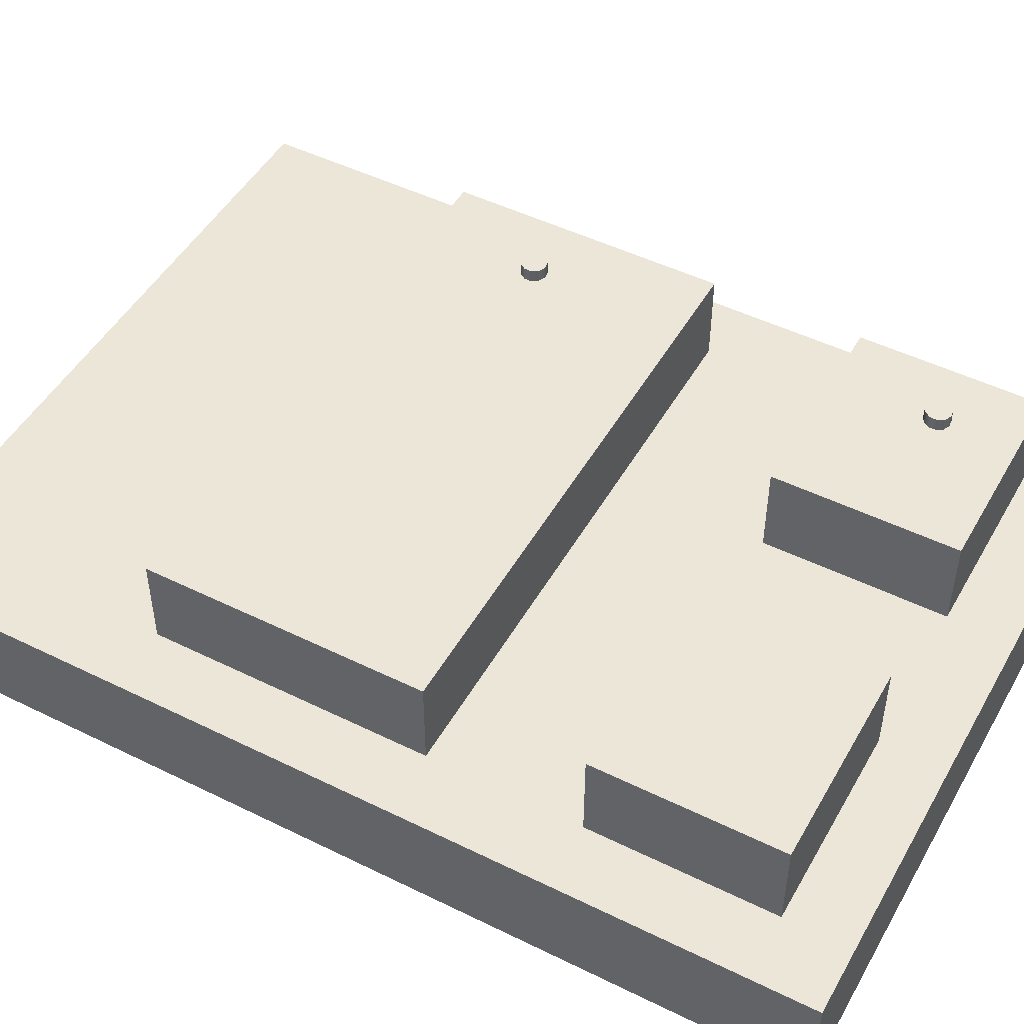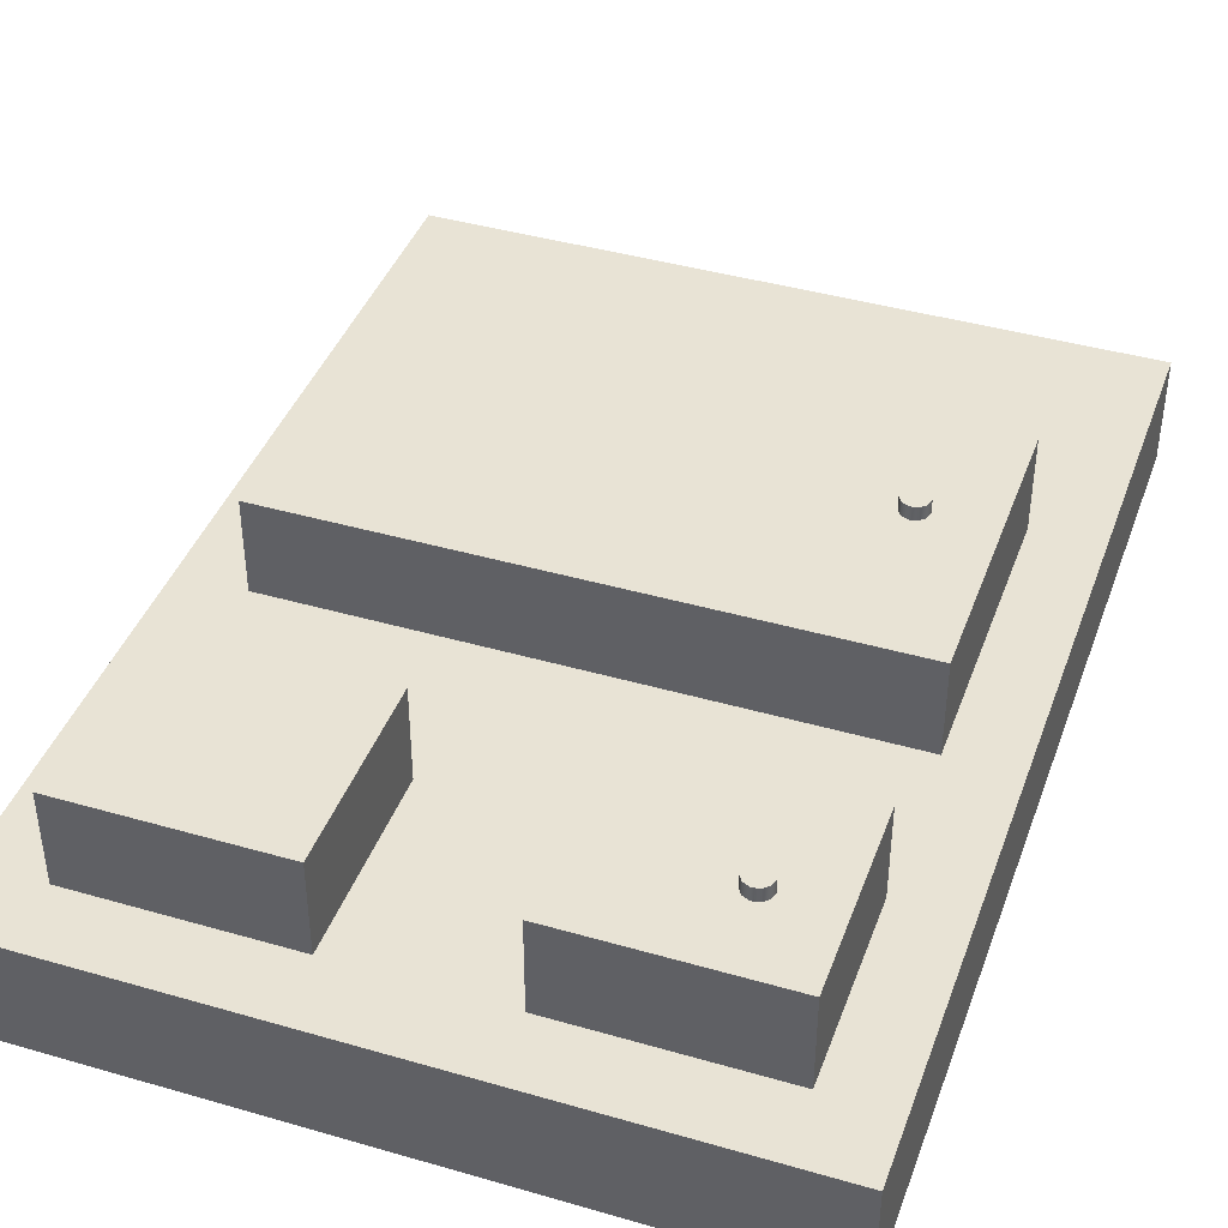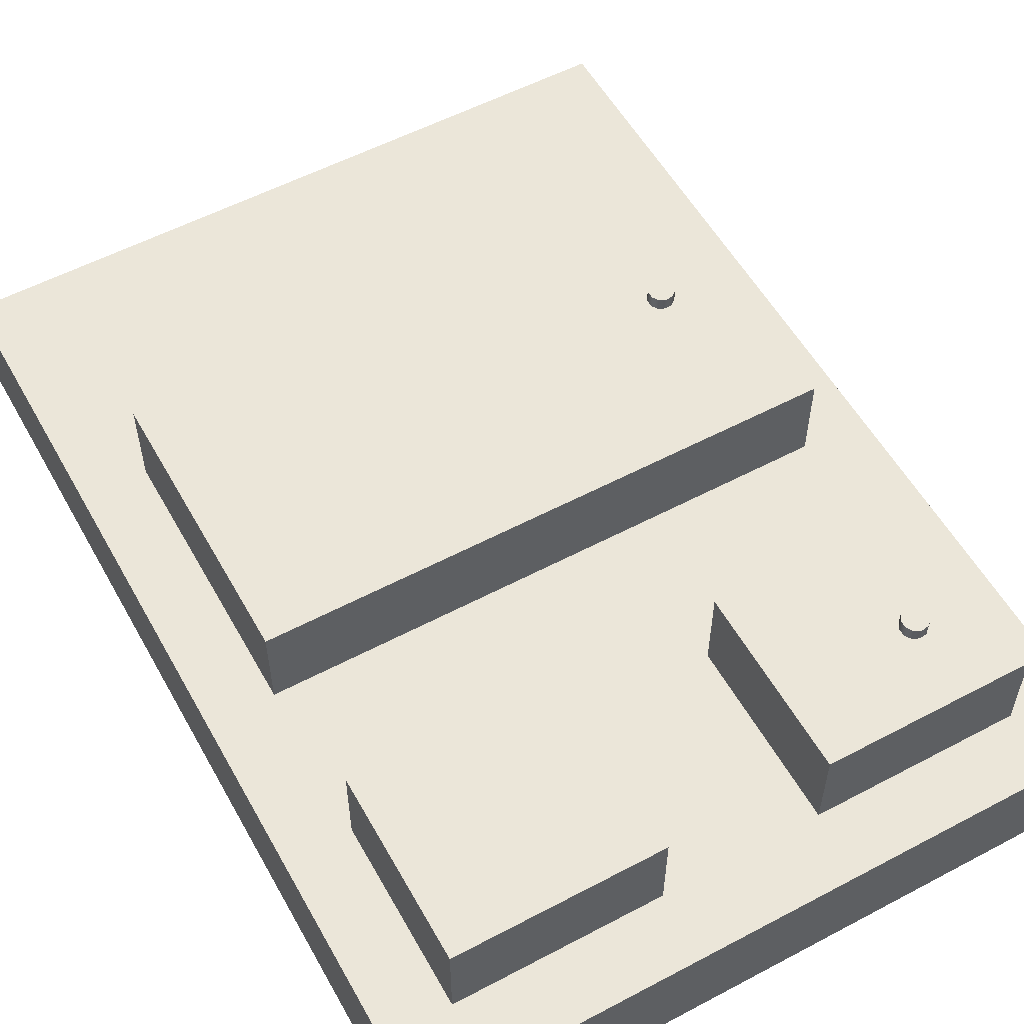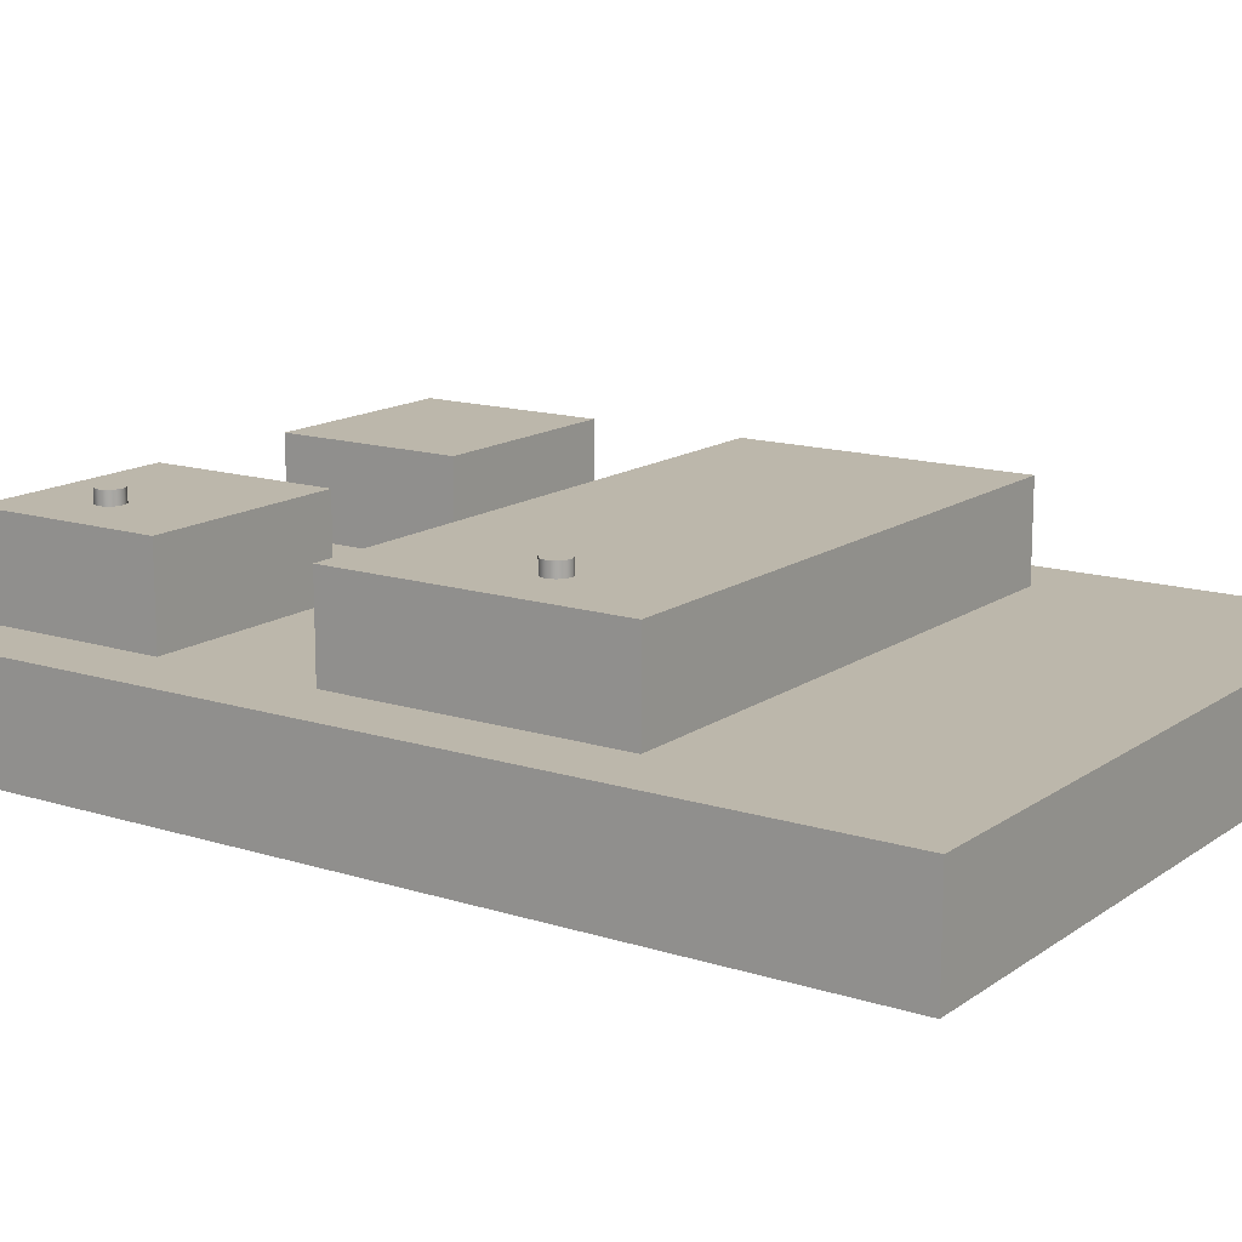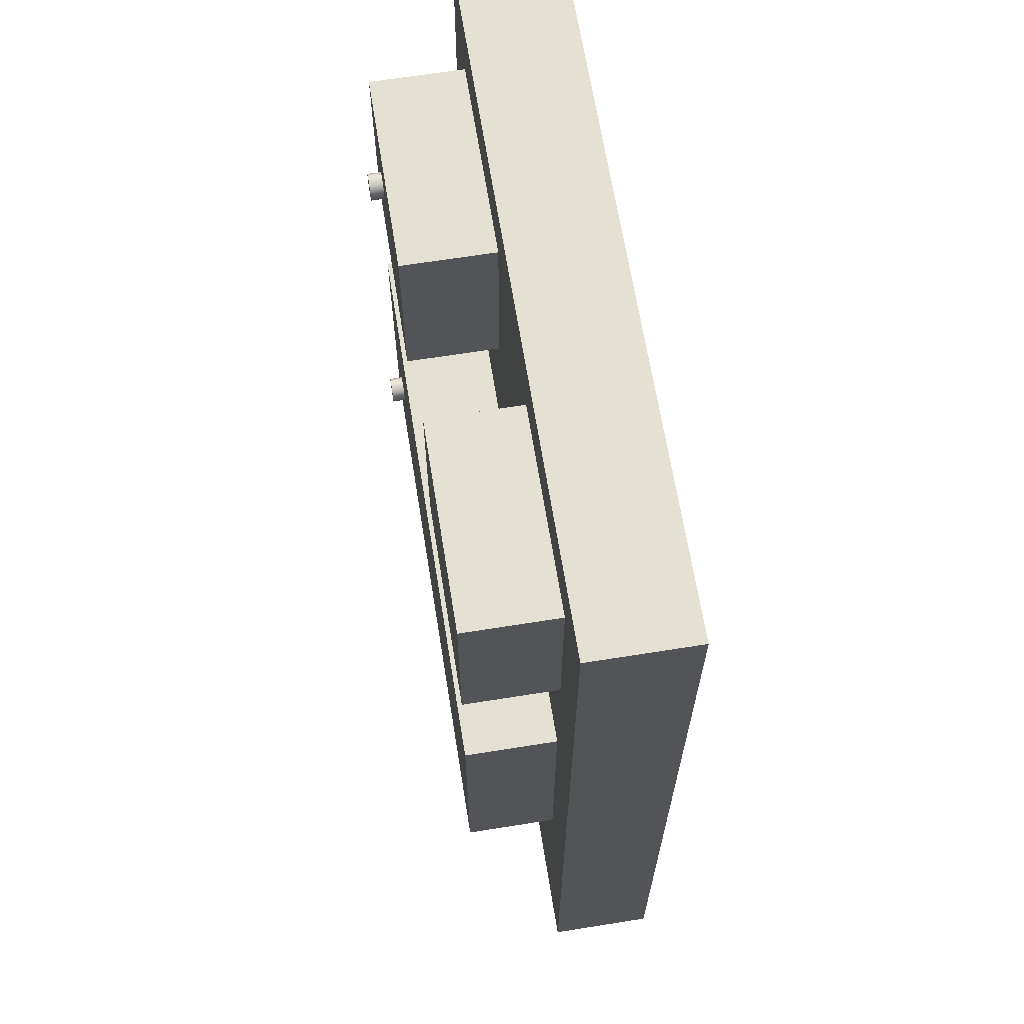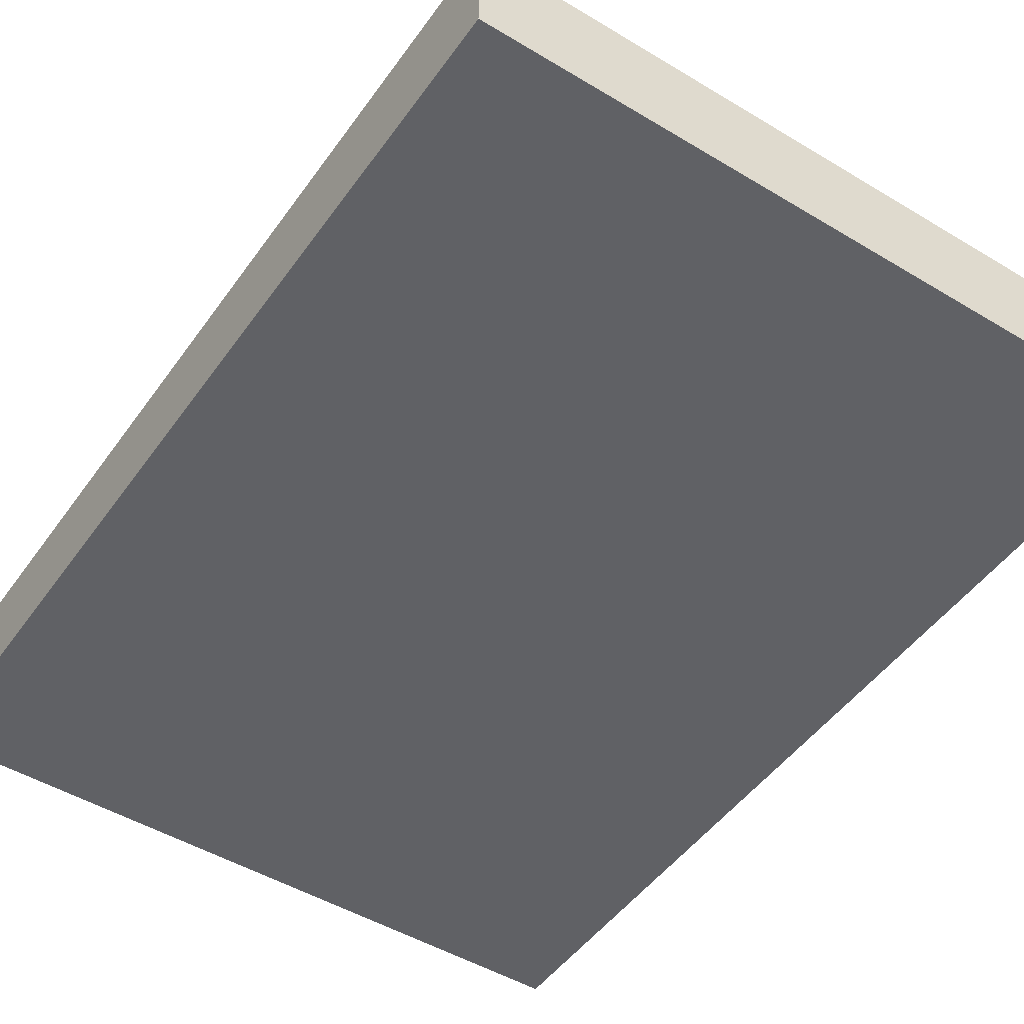
<metadata>
{"format":"obj","ext":"obj","renderer":"f3d","projection":"perspective","resolution":1024,"background":"white","views":[{"elev":48.7,"azim":-61.3,"up":"+Y"},{"elev":41.3,"azim":19.3,"up":"+Y"},{"elev":55.9,"azim":-29.0,"up":"+Y"},{"elev":14.5,"azim":124.5,"up":"+Y"},{"elev":66.0,"azim":-99.1,"up":"+Z"},{"elev":-48.6,"azim":146.1,"up":"+Y"}]}
</metadata>
<code>
g 實體1
v -26.5 0 -36
v -26.5 0 36
v -26.5 8 -36
v -26.5 8 36
v -21.5 8 -16
v -21.5 8 5.3
v -21.5 8 17
v -21.5 8 31
v -21.5 15 -16
v -21.5 15 5.3
v -21.5 15 17
v -21.5 15 31
v -6 8 17
v -6 8 31
v -6 15 17
v -6 15 31
v 6 8 17
v 6 8 31
v 6 15 17
v 6 15 31
v 15.24 15 -7.282
v 15.24 15 -6.718
v 15.24 16 -7.282
v 15.24 16 -6.718
v 15.54 15 24.72
v 15.54 15 25.28
v 15.54 16 24.72
v 15.54 16 25.28
v 15.55 15 -7.756
v 15.55 15 -6.244
v 15.55 16 -7.756
v 15.55 16 -6.244
v 15.85 15 24.24
v 15.85 15 25.76
v 15.85 16 24.24
v 15.85 16 25.76
v 16.06 15 -7.99
v 16.06 15 -6.01
v 16.06 16 -7.99
v 16.06 16 -6.01
v 16.36 15 24.01
v 16.36 15 25.99
v 16.36 16 24.01
v 16.36 16 25.99
v 16.62 15 -7.91
v 16.62 15 -6.09
v 16.62 16 -7.91
v 16.62 16 -6.09
v 16.92 15 24.09
v 16.92 15 25.91
v 16.92 16 24.09
v 16.92 16 25.91
v 17.04 15 -7.541
v 17.04 15 -6.459
v 17.04 16 -7.541
v 17.04 16 -6.459
v 17.2 15 -7
v 17.2 16 -7
v 17.34 15 24.46
v 17.34 15 25.54
v 17.34 16 24.46
v 17.34 16 25.54
v 17.5 15 25
v 17.5 16 25
v 21.5 8 -16
v 21.5 8 5.3
v 21.5 8 17
v 21.5 8 31
v 21.5 15 -16
v 21.5 15 5.3
v 21.5 15 17
v 21.5 15 31
v 26.5 0 -36
v 26.5 0 36
v 26.5 8 -36
v 26.5 8 36
f 62 60 64
f 64 60 63
f 64 63 61
f 61 63 59
f 61 59 51
f 51 59 49
f 51 49 43
f 43 49 41
f 43 41 35
f 35 41 33
f 35 33 27
f 27 33 25
f 27 25 28
f 28 25 26
f 28 26 36
f 36 26 34
f 36 34 44
f 44 34 42
f 44 42 52
f 52 42 50
f 52 50 62
f 62 50 60
f 64 61 62
f 62 61 52
f 52 61 51
f 52 51 44
f 44 51 43
f 44 43 36
f 36 43 35
f 36 35 28
f 28 35 27
f 56 54 58
f 58 54 57
f 58 57 55
f 55 57 53
f 55 53 47
f 47 53 45
f 47 45 39
f 39 45 37
f 39 37 31
f 31 37 29
f 31 29 23
f 23 29 21
f 23 21 24
f 24 21 22
f 24 22 32
f 32 22 30
f 32 30 40
f 40 30 38
f 40 38 48
f 48 38 46
f 48 46 56
f 56 46 54
f 58 55 56
f 56 55 48
f 48 55 47
f 48 47 40
f 40 47 39
f 40 39 32
f 32 39 31
f 32 31 24
f 24 31 23
f 17 18 19
f 19 18 20
f 18 68 20
f 20 68 72
f 67 17 71
f 71 17 19
f 68 67 72
f 72 67 71
f 60 72 63
f 63 72 71
f 63 71 59
f 59 71 49
f 49 71 41
f 41 71 19
f 41 19 33
f 33 19 25
f 25 19 20
f 25 20 26
f 26 20 34
f 34 20 42
f 42 20 72
f 42 72 50
f 50 72 60
f 7 8 11
f 11 8 12
f 8 14 12
f 12 14 16
f 13 7 15
f 15 7 11
f 14 13 16
f 16 13 15
f 16 15 12
f 12 15 11
f 5 6 9
f 9 6 10
f 6 66 10
f 10 66 70
f 65 5 69
f 69 5 9
f 66 65 70
f 70 65 69
f 54 70 57
f 57 70 69
f 57 69 53
f 53 69 45
f 45 69 37
f 37 69 29
f 29 69 9
f 29 9 21
f 21 9 22
f 22 9 10
f 22 10 30
f 30 10 70
f 30 70 38
f 38 70 46
f 46 70 54
f 1 2 3
f 3 2 4
f 73 1 75
f 75 1 3
f 74 73 76
f 76 73 75
f 2 74 4
f 4 74 76
f 5 3 6
f 6 3 4
f 6 4 7
f 7 4 8
f 8 4 14
f 14 4 18
f 14 18 17
f 5 65 3
f 3 65 75
f 75 65 66
f 75 66 76
f 76 66 67
f 76 67 68
f 67 66 17
f 17 66 6
f 17 6 13
f 13 6 7
f 68 18 76
f 76 18 4
f 13 14 17
f 2 1 74
f 74 1 73

</code>
